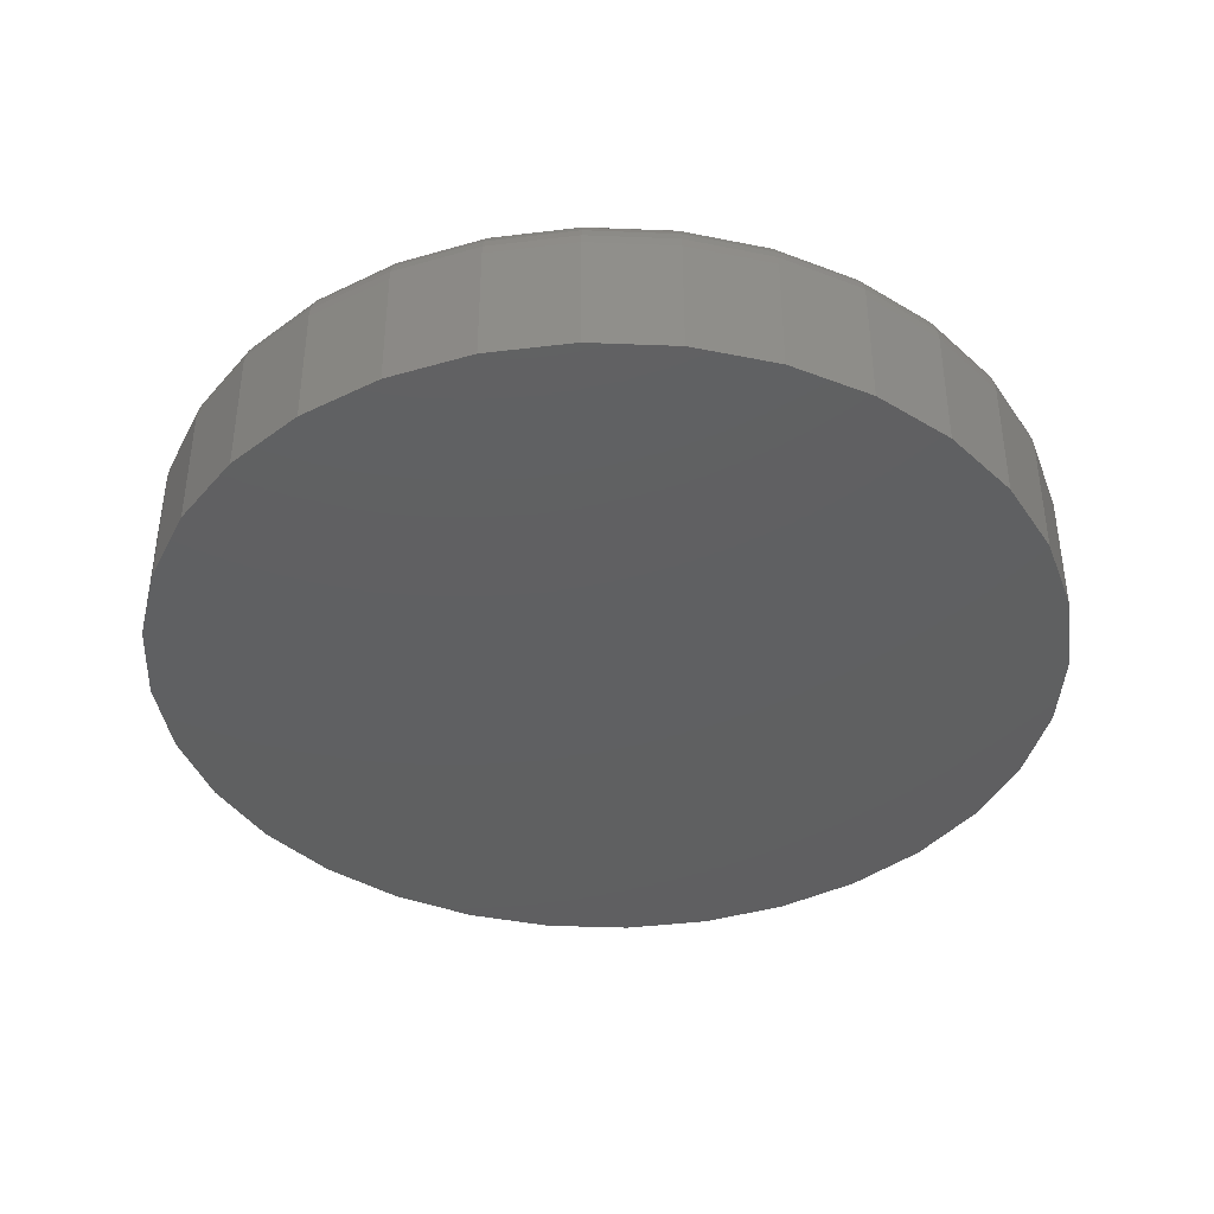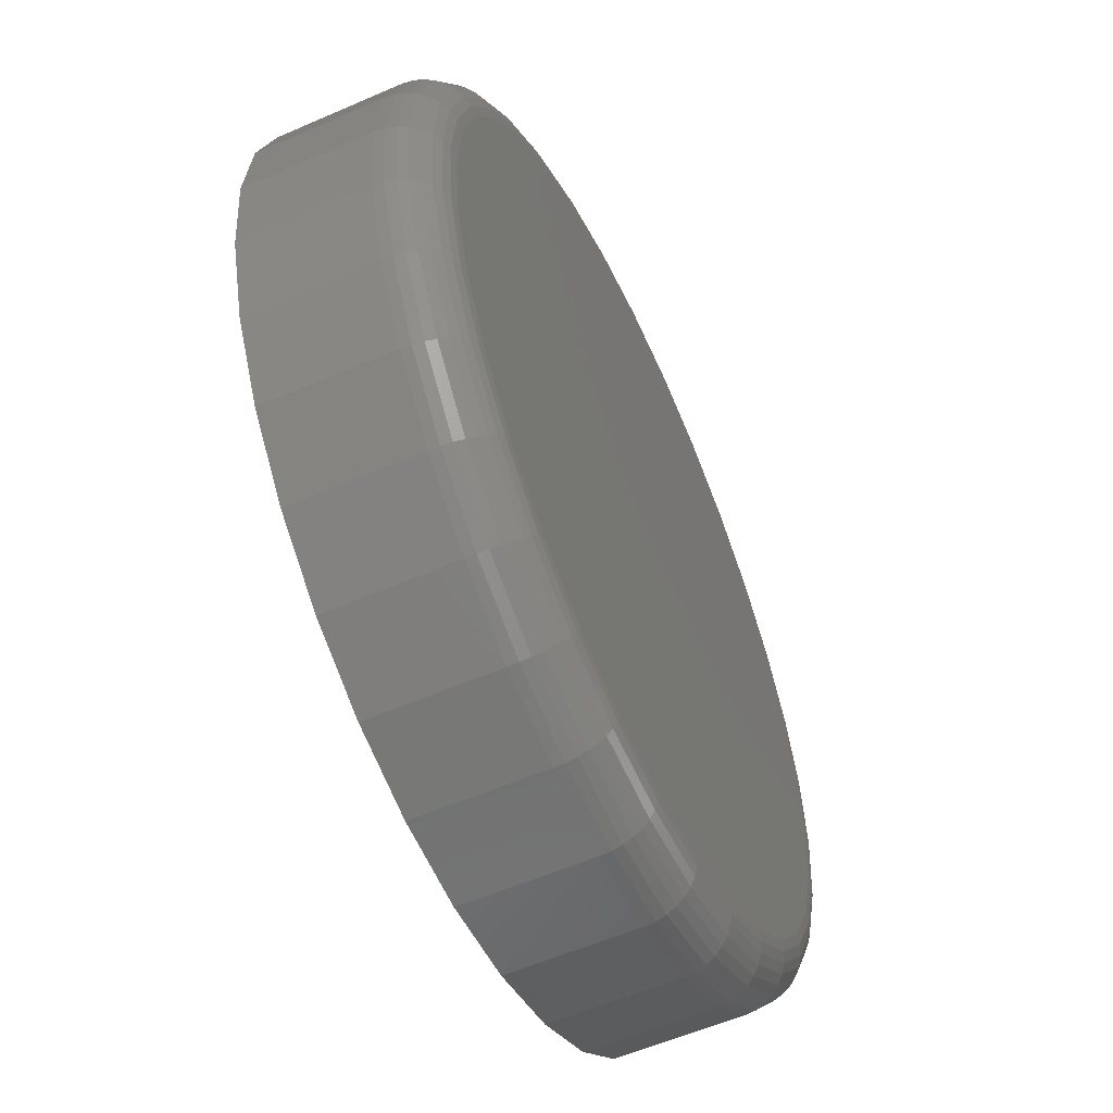
<metadata>
{"format":"stl","ext":"stl","renderer":"f3d","projection":"perspective","resolution":1024,"background":"white","views":[{"elev":-40.2,"azim":14.1,"up":"+Y"},{"elev":-56.8,"azim":114.5,"up":"+Z"}]}
</metadata>
<code>
# stl→obj: 320 verts, 636 faces
v 0.007895 8.414e-17 0.419
v 0.08964 9.322e-17 0.4109
v -0.07385 7.507e-17 0.4109
v 0.007895 8.414e-17 -0.419
v -0.07385 7.507e-17 -0.4109
v 0.08964 9.322e-17 -0.4109
v -0.1524 6.634e-17 -0.3871
v 0.1682 1.019e-16 -0.3871
v -0.2249 5.83e-17 -0.3484
v 0.2407 1.1e-16 -0.3484
v -0.2884 5.125e-17 -0.2963
v 0.3042 1.17e-16 -0.2963
v -0.3405 4.546e-17 -0.2328
v 0.3563 1.228e-16 -0.2328
v -0.3792 4.117e-17 -0.1603
v 0.395 1.271e-16 -0.1603
v -0.4031 3.852e-17 -0.08174
v 0.4188 1.298e-16 -0.08174
v -0.4111 3.763e-17 -1.452e-16
v 0.4269 1.307e-16 -1.643e-16
v -0.4031 3.852e-17 0.08174
v 0.4188 1.298e-16 0.08174
v -0.3792 4.117e-17 0.1603
v 0.395 1.271e-16 0.1603
v -0.3405 4.546e-17 0.2328
v 0.3563 1.228e-16 0.2328
v -0.2884 5.125e-17 0.2963
v 0.3042 1.17e-16 0.2963
v -0.2249 5.83e-17 0.3484
v 0.2407 1.1e-16 0.3484
v -0.1524 6.634e-17 0.3871
v 0.1682 1.019e-16 0.3871
v 0.4816 -0.05469 -1.033e-15
v 0.4816 -0.1875 -7.541e-17
v 0.4725 -0.05469 -0.09241
v 0.4725 -0.1875 -0.09241
v 0.4455 -0.05469 -0.1813
v 0.4455 -0.1875 -0.1813
v 0.4017 -0.05469 -0.2632
v 0.4017 -0.1875 -0.2632
v 0.3428 -0.05469 -0.3349
v 0.3428 -0.1875 -0.3349
v 0.2711 -0.05469 -0.3939
v 0.2711 -0.1875 -0.3939
v 0.1892 -0.05469 -0.4376
v 0.1892 -0.1875 -0.4376
v 0.1003 -0.05469 -0.4646
v 0.1003 -0.1875 -0.4646
v 0.007895 -0.05469 -0.4737
v 0.007895 -0.1875 -0.4737
v -0.08452 -0.05469 -0.4646
v -0.08452 -0.1875 -0.4646
v -0.1734 -0.05469 -0.4376
v -0.1734 -0.1875 -0.4376
v -0.2553 -0.05469 -0.3939
v -0.2553 -0.1875 -0.3939
v -0.3271 -0.05469 -0.3349
v -0.3271 -0.1875 -0.3349
v -0.386 -0.05469 -0.2632
v -0.386 -0.1875 -0.2632
v -0.4297 -0.05469 -0.1813
v -0.4297 -0.1875 -0.1813
v -0.4567 -0.05469 -0.09241
v -0.4567 -0.1875 -0.09241
v -0.4658 -0.05469 4.06e-17
v -0.4658 -0.1875 4.06e-17
v -0.4567 -0.05469 0.09241
v -0.4567 -0.1875 0.09241
v -0.4297 -0.05469 0.1813
v -0.4297 -0.1875 0.1813
v -0.386 -0.05469 0.2632
v -0.386 -0.1875 0.2632
v -0.3271 -0.05469 0.3349
v -0.3271 -0.1875 0.3349
v -0.2553 -0.05469 0.3939
v -0.2553 -0.1875 0.3939
v -0.1734 -0.05469 0.4376
v -0.1734 -0.1875 0.4376
v -0.08452 -0.05469 0.4646
v -0.08452 -0.1875 0.4646
v 0.007895 -0.05469 0.4737
v 0.007895 -0.1875 0.4737
v 0.1003 -0.05469 0.4646
v 0.1003 -0.1875 0.4646
v 0.1892 -0.05469 0.4376
v 0.1892 -0.1875 0.4376
v 0.2711 -0.05469 0.3939
v 0.2711 -0.1875 0.3939
v 0.3428 -0.05469 0.3349
v 0.3428 -0.1875 0.3349
v 0.4017 -0.05469 0.2632
v 0.4017 -0.1875 0.2632
v 0.4455 -0.05469 0.1813
v 0.4455 -0.1875 0.1813
v 0.4725 -0.05469 0.09241
v 0.4725 -0.1875 0.09241
v -0.4647 -0.04402 -1.388e-16
v -0.4557 -0.04402 0.09221
v -0.4616 -0.03376 -1.389e-16
v -0.4526 -0.03376 0.0916
v -0.4566 -0.0243 -1.389e-16
v -0.4476 -0.0243 0.09061
v -0.4498 -0.01602 -1.39e-16
v -0.441 -0.01602 0.08929
v -0.4415 -0.009217 -1.39e-16
v -0.4329 -0.009217 0.08767
v -0.432 -0.004163 -1.39e-16
v -0.4236 -0.004163 0.08583
v -0.4218 -0.001051 -1.668e-16
v -0.4135 -0.001051 0.08382
v 0.4714 -0.04402 0.09221
v 0.4805 -0.04402 -1.111e-16
v 0.4684 -0.03376 0.0916
v 0.4774 -0.03376 -8.337e-17
v 0.4634 -0.0243 0.09061
v 0.4724 -0.0243 -1.112e-16
v 0.4568 -0.01602 0.08929
v 0.4656 -0.01602 -1.112e-16
v 0.4486 -0.009217 0.08767
v 0.4573 -0.009217 -1.112e-16
v 0.4394 -0.004163 0.08583
v 0.4478 -0.004163 -1.113e-16
v 0.4293 -0.001051 0.08382
v 0.4376 -0.001051 -1.113e-16
v 0.4446 -0.04402 0.1809
v 0.4417 -0.03376 0.1797
v 0.437 -0.0243 0.1777
v 0.4307 -0.01602 0.1751
v 0.4231 -0.009217 0.172
v 0.4143 -0.004163 0.1684
v 0.4049 -0.001051 0.1644
v 0.4009 -0.04402 0.2626
v 0.3983 -0.03376 0.2609
v 0.3941 -0.0243 0.258
v 0.3884 -0.01602 0.2543
v 0.3815 -0.009217 0.2497
v 0.3737 -0.004163 0.2444
v 0.3651 -0.001051 0.2387
v 0.3421 -0.04402 0.3342
v 0.3399 -0.03376 0.332
v 0.3363 -0.0243 0.3284
v 0.3315 -0.01602 0.3236
v 0.3257 -0.009217 0.3178
v 0.319 -0.004163 0.3111
v 0.3117 -0.001051 0.3038
v 0.2705 -0.04402 0.393
v 0.2687 -0.03376 0.3904
v 0.2659 -0.0243 0.3862
v 0.2622 -0.01602 0.3805
v 0.2576 -0.009217 0.3736
v 0.2523 -0.004163 0.3658
v 0.2466 -0.001051 0.3573
v 0.1888 -0.04402 0.4367
v 0.1876 -0.03376 0.4338
v 0.1856 -0.0243 0.4291
v 0.183 -0.01602 0.4228
v 0.1799 -0.009217 0.4152
v 0.1762 -0.004163 0.4064
v 0.1723 -0.001051 0.397
v 0.1001 -0.04402 0.4636
v 0.09949 -0.03376 0.4605
v 0.09851 -0.0243 0.4555
v 0.09718 -0.01602 0.4489
v 0.09556 -0.009217 0.4407
v 0.09372 -0.004163 0.4315
v 0.09172 -0.001051 0.4214
v 0.007895 -0.04402 0.4726
v 0.007895 -0.03376 0.4695
v 0.007895 -0.0243 0.4645
v 0.007895 -0.01602 0.4577
v 0.007895 -0.009217 0.4494
v 0.007895 -0.004163 0.4399
v 0.007895 -0.001051 0.4297
v -0.08431 -0.04402 0.4636
v -0.0837 -0.03376 0.4605
v -0.08272 -0.0243 0.4555
v -0.08139 -0.01602 0.4489
v -0.07977 -0.009217 0.4407
v -0.07793 -0.004163 0.4315
v -0.07593 -0.001051 0.4214
v -0.173 -0.04402 0.4367
v -0.1718 -0.03376 0.4338
v -0.1698 -0.0243 0.4291
v -0.1672 -0.01602 0.4228
v -0.1641 -0.009217 0.4152
v -0.1605 -0.004163 0.4064
v -0.1565 -0.001051 0.397
v -0.2547 -0.04402 0.393
v -0.253 -0.03376 0.3904
v -0.2501 -0.0243 0.3862
v -0.2464 -0.01602 0.3805
v -0.2418 -0.009217 0.3736
v -0.2365 -0.004163 0.3658
v -0.2308 -0.001051 0.3573
v -0.3263 -0.04402 0.3342
v -0.3241 -0.03376 0.332
v -0.3205 -0.0243 0.3284
v -0.3157 -0.01602 0.3236
v -0.3099 -0.009217 0.3178
v -0.3032 -0.004163 0.3111
v -0.2959 -0.001051 0.3038
v -0.3851 -0.04402 0.2626
v -0.3825 -0.03376 0.2609
v -0.3783 -0.0243 0.258
v -0.3726 -0.01602 0.2543
v -0.3658 -0.009217 0.2497
v -0.3579 -0.004163 0.2444
v -0.3494 -0.001051 0.2387
v -0.4288 -0.04402 0.1809
v -0.4259 -0.03376 0.1797
v -0.4212 -0.0243 0.1777
v -0.4149 -0.01602 0.1751
v -0.4073 -0.009217 0.172
v -0.3985 -0.004163 0.1684
v -0.3891 -0.001051 0.1644
v 0.4714 -0.04402 -0.09221
v 0.4684 -0.03376 -0.0916
v 0.4634 -0.0243 -0.09061
v 0.4568 -0.01602 -0.08929
v 0.4486 -0.009217 -0.08767
v 0.4394 -0.004163 -0.08583
v 0.4293 -0.001051 -0.08382
v -0.4557 -0.04402 -0.09221
v -0.4526 -0.03376 -0.0916
v -0.4476 -0.0243 -0.09061
v -0.441 -0.01602 -0.08929
v -0.4329 -0.009217 -0.08767
v -0.4236 -0.004163 -0.08583
v -0.4135 -0.001051 -0.08382
v -0.4288 -0.04402 -0.1809
v -0.4259 -0.03376 -0.1797
v -0.4212 -0.0243 -0.1777
v -0.4149 -0.01602 -0.1751
v -0.4073 -0.009217 -0.172
v -0.3985 -0.004163 -0.1684
v -0.3891 -0.001051 -0.1644
v -0.3851 -0.04402 -0.2626
v -0.3825 -0.03376 -0.2609
v -0.3783 -0.0243 -0.258
v -0.3726 -0.01602 -0.2543
v -0.3658 -0.009217 -0.2497
v -0.3579 -0.004163 -0.2444
v -0.3494 -0.001051 -0.2387
v -0.3263 -0.04402 -0.3342
v -0.3241 -0.03376 -0.332
v -0.3205 -0.0243 -0.3284
v -0.3157 -0.01602 -0.3236
v -0.3099 -0.009217 -0.3178
v -0.3032 -0.004163 -0.3111
v -0.2959 -0.001051 -0.3038
v -0.2547 -0.04402 -0.393
v -0.253 -0.03376 -0.3904
v -0.2501 -0.0243 -0.3862
v -0.2464 -0.01602 -0.3805
v -0.2418 -0.009217 -0.3736
v -0.2365 -0.004163 -0.3658
v -0.2308 -0.001051 -0.3573
v -0.173 -0.04402 -0.4367
v -0.1718 -0.03376 -0.4338
v -0.1698 -0.0243 -0.4291
v -0.1672 -0.01602 -0.4228
v -0.1641 -0.009217 -0.4152
v -0.1605 -0.004163 -0.4064
v -0.1565 -0.001051 -0.397
v -0.08431 -0.04402 -0.4636
v -0.0837 -0.03376 -0.4605
v -0.08272 -0.0243 -0.4555
v -0.08139 -0.01602 -0.4489
v -0.07977 -0.009217 -0.4407
v -0.07793 -0.004163 -0.4315
v -0.07593 -0.001051 -0.4214
v 0.007895 -0.04402 -0.4726
v 0.007895 -0.03376 -0.4695
v 0.007895 -0.0243 -0.4645
v 0.007895 -0.01602 -0.4577
v 0.007895 -0.009217 -0.4494
v 0.007895 -0.004163 -0.4399
v 0.007895 -0.001051 -0.4297
v 0.1001 -0.04402 -0.4636
v 0.09949 -0.03376 -0.4605
v 0.09851 -0.0243 -0.4555
v 0.09718 -0.01602 -0.4489
v 0.09556 -0.009217 -0.4407
v 0.09372 -0.004163 -0.4315
v 0.09172 -0.001051 -0.4214
v 0.1888 -0.04402 -0.4367
v 0.1876 -0.03376 -0.4338
v 0.1856 -0.0243 -0.4291
v 0.183 -0.01602 -0.4228
v 0.1799 -0.009217 -0.4152
v 0.1762 -0.004163 -0.4064
v 0.1723 -0.001051 -0.397
v 0.2705 -0.04402 -0.393
v 0.2687 -0.03376 -0.3904
v 0.2659 -0.0243 -0.3862
v 0.2622 -0.01602 -0.3805
v 0.2576 -0.009217 -0.3736
v 0.2523 -0.004163 -0.3658
v 0.2466 -0.001051 -0.3573
v 0.3421 -0.04402 -0.3342
v 0.3399 -0.03376 -0.332
v 0.3363 -0.0243 -0.3284
v 0.3315 -0.01602 -0.3236
v 0.3257 -0.009217 -0.3178
v 0.319 -0.004163 -0.3111
v 0.3117 -0.001051 -0.3038
v 0.4009 -0.04402 -0.2626
v 0.3983 -0.03376 -0.2609
v 0.3941 -0.0243 -0.258
v 0.3884 -0.01602 -0.2543
v 0.3815 -0.009217 -0.2497
v 0.3737 -0.004163 -0.2444
v 0.3651 -0.001051 -0.2387
v 0.4446 -0.04402 -0.1809
v 0.4417 -0.03376 -0.1797
v 0.437 -0.0243 -0.1777
v 0.4307 -0.01602 -0.1751
v 0.4231 -0.009217 -0.172
v 0.4143 -0.004163 -0.1684
v 0.4049 -0.001051 -0.1644
f 1 2 3
f 4 5 6
f 6 5 7
f 6 7 8
f 8 7 9
f 8 9 10
f 10 9 11
f 10 11 12
f 12 11 13
f 12 13 14
f 14 13 15
f 14 15 16
f 16 15 17
f 16 17 18
f 18 17 19
f 18 19 20
f 20 19 21
f 20 21 22
f 22 21 23
f 22 23 24
f 24 23 25
f 24 25 26
f 26 25 27
f 26 27 28
f 28 27 29
f 28 29 30
f 30 29 31
f 30 31 32
f 32 31 3
f 32 3 2
f 33 34 35
f 35 34 36
f 35 36 37
f 37 36 38
f 37 38 39
f 39 38 40
f 39 40 41
f 41 40 42
f 41 42 43
f 43 42 44
f 43 44 45
f 45 44 46
f 45 46 47
f 47 46 48
f 47 48 49
f 49 48 50
f 49 50 51
f 51 50 52
f 51 52 53
f 53 52 54
f 53 54 55
f 55 54 56
f 55 56 57
f 57 56 58
f 57 58 59
f 59 58 60
f 59 60 61
f 61 60 62
f 61 62 63
f 63 62 64
f 63 64 65
f 65 64 66
f 65 66 67
f 67 66 68
f 67 68 69
f 69 68 70
f 69 70 71
f 71 70 72
f 71 72 73
f 73 72 74
f 73 74 75
f 75 74 76
f 75 76 77
f 77 76 78
f 77 78 79
f 79 78 80
f 79 80 81
f 81 80 82
f 81 82 83
f 83 82 84
f 83 84 85
f 85 84 86
f 85 86 87
f 87 86 88
f 87 88 89
f 89 88 90
f 89 90 91
f 91 90 92
f 91 92 93
f 93 92 94
f 93 94 95
f 95 94 96
f 95 96 33
f 33 96 34
f 65 67 97
f 97 67 98
f 97 98 99
f 99 98 100
f 99 100 101
f 101 100 102
f 101 102 103
f 103 102 104
f 103 104 105
f 105 104 106
f 105 106 107
f 107 106 108
f 107 108 109
f 109 108 110
f 109 110 19
f 19 110 21
f 95 33 111
f 111 33 112
f 111 112 113
f 113 112 114
f 113 114 115
f 115 114 116
f 115 116 117
f 117 116 118
f 117 118 119
f 119 118 120
f 119 120 121
f 121 120 122
f 121 122 123
f 123 122 124
f 123 124 22
f 22 124 20
f 93 95 125
f 125 95 111
f 125 111 126
f 126 111 113
f 126 113 127
f 127 113 115
f 127 115 128
f 128 115 117
f 128 117 129
f 129 117 119
f 129 119 130
f 130 119 121
f 130 121 131
f 131 121 123
f 131 123 24
f 24 123 22
f 91 93 132
f 132 93 125
f 132 125 133
f 133 125 126
f 133 126 134
f 134 126 127
f 134 127 135
f 135 127 128
f 135 128 136
f 136 128 129
f 136 129 137
f 137 129 130
f 137 130 138
f 138 130 131
f 138 131 26
f 26 131 24
f 89 91 139
f 139 91 132
f 139 132 140
f 140 132 133
f 140 133 141
f 141 133 134
f 141 134 142
f 142 134 135
f 142 135 143
f 143 135 136
f 143 136 144
f 144 136 137
f 144 137 145
f 145 137 138
f 145 138 28
f 28 138 26
f 87 89 146
f 146 89 139
f 146 139 147
f 147 139 140
f 147 140 148
f 148 140 141
f 148 141 149
f 149 141 142
f 149 142 150
f 150 142 143
f 150 143 151
f 151 143 144
f 151 144 152
f 152 144 145
f 152 145 30
f 30 145 28
f 85 87 153
f 153 87 146
f 153 146 154
f 154 146 147
f 154 147 155
f 155 147 148
f 155 148 156
f 156 148 149
f 156 149 157
f 157 149 150
f 157 150 158
f 158 150 151
f 158 151 159
f 159 151 152
f 159 152 32
f 32 152 30
f 83 85 160
f 160 85 153
f 160 153 161
f 161 153 154
f 161 154 162
f 162 154 155
f 162 155 163
f 163 155 156
f 163 156 164
f 164 156 157
f 164 157 165
f 165 157 158
f 165 158 166
f 166 158 159
f 166 159 2
f 2 159 32
f 81 83 167
f 167 83 160
f 167 160 168
f 168 160 161
f 168 161 169
f 169 161 162
f 169 162 170
f 170 162 163
f 170 163 171
f 171 163 164
f 171 164 172
f 172 164 165
f 172 165 173
f 173 165 166
f 173 166 1
f 1 166 2
f 79 81 174
f 174 81 167
f 174 167 175
f 175 167 168
f 175 168 176
f 176 168 169
f 176 169 177
f 177 169 170
f 177 170 178
f 178 170 171
f 178 171 179
f 179 171 172
f 179 172 180
f 180 172 173
f 180 173 3
f 3 173 1
f 77 79 181
f 181 79 174
f 181 174 182
f 182 174 175
f 182 175 183
f 183 175 176
f 183 176 184
f 184 176 177
f 184 177 185
f 185 177 178
f 185 178 186
f 186 178 179
f 186 179 187
f 187 179 180
f 187 180 31
f 31 180 3
f 75 77 188
f 188 77 181
f 188 181 189
f 189 181 182
f 189 182 190
f 190 182 183
f 190 183 191
f 191 183 184
f 191 184 192
f 192 184 185
f 192 185 193
f 193 185 186
f 193 186 194
f 194 186 187
f 194 187 29
f 29 187 31
f 73 75 195
f 195 75 188
f 195 188 196
f 196 188 189
f 196 189 197
f 197 189 190
f 197 190 198
f 198 190 191
f 198 191 199
f 199 191 192
f 199 192 200
f 200 192 193
f 200 193 201
f 201 193 194
f 201 194 27
f 27 194 29
f 71 73 202
f 202 73 195
f 202 195 203
f 203 195 196
f 203 196 204
f 204 196 197
f 204 197 205
f 205 197 198
f 205 198 206
f 206 198 199
f 206 199 207
f 207 199 200
f 207 200 208
f 208 200 201
f 208 201 25
f 25 201 27
f 69 71 209
f 209 71 202
f 209 202 210
f 210 202 203
f 210 203 211
f 211 203 204
f 211 204 212
f 212 204 205
f 212 205 213
f 213 205 206
f 213 206 214
f 214 206 207
f 214 207 215
f 215 207 208
f 215 208 23
f 23 208 25
f 67 69 98
f 98 69 209
f 98 209 100
f 100 209 210
f 100 210 102
f 102 210 211
f 102 211 104
f 104 211 212
f 104 212 106
f 106 212 213
f 106 213 108
f 108 213 214
f 108 214 110
f 110 214 215
f 110 215 21
f 21 215 23
f 33 35 112
f 112 35 216
f 112 216 114
f 114 216 217
f 114 217 116
f 116 217 218
f 116 218 118
f 118 218 219
f 118 219 120
f 120 219 220
f 120 220 122
f 122 220 221
f 122 221 124
f 124 221 222
f 124 222 20
f 20 222 18
f 63 65 223
f 223 65 97
f 223 97 224
f 224 97 99
f 224 99 225
f 225 99 101
f 225 101 226
f 226 101 103
f 226 103 227
f 227 103 105
f 227 105 228
f 228 105 107
f 228 107 229
f 229 107 109
f 229 109 17
f 17 109 19
f 61 63 230
f 230 63 223
f 230 223 231
f 231 223 224
f 231 224 232
f 232 224 225
f 232 225 233
f 233 225 226
f 233 226 234
f 234 226 227
f 234 227 235
f 235 227 228
f 235 228 236
f 236 228 229
f 236 229 15
f 15 229 17
f 59 61 237
f 237 61 230
f 237 230 238
f 238 230 231
f 238 231 239
f 239 231 232
f 239 232 240
f 240 232 233
f 240 233 241
f 241 233 234
f 241 234 242
f 242 234 235
f 242 235 243
f 243 235 236
f 243 236 13
f 13 236 15
f 57 59 244
f 244 59 237
f 244 237 245
f 245 237 238
f 245 238 246
f 246 238 239
f 246 239 247
f 247 239 240
f 247 240 248
f 248 240 241
f 248 241 249
f 249 241 242
f 249 242 250
f 250 242 243
f 250 243 11
f 11 243 13
f 55 57 251
f 251 57 244
f 251 244 252
f 252 244 245
f 252 245 253
f 253 245 246
f 253 246 254
f 254 246 247
f 254 247 255
f 255 247 248
f 255 248 256
f 256 248 249
f 256 249 257
f 257 249 250
f 257 250 9
f 9 250 11
f 53 55 258
f 258 55 251
f 258 251 259
f 259 251 252
f 259 252 260
f 260 252 253
f 260 253 261
f 261 253 254
f 261 254 262
f 262 254 255
f 262 255 263
f 263 255 256
f 263 256 264
f 264 256 257
f 264 257 7
f 7 257 9
f 51 53 265
f 265 53 258
f 265 258 266
f 266 258 259
f 266 259 267
f 267 259 260
f 267 260 268
f 268 260 261
f 268 261 269
f 269 261 262
f 269 262 270
f 270 262 263
f 270 263 271
f 271 263 264
f 271 264 5
f 5 264 7
f 49 51 272
f 272 51 265
f 272 265 273
f 273 265 266
f 273 266 274
f 274 266 267
f 274 267 275
f 275 267 268
f 275 268 276
f 276 268 269
f 276 269 277
f 277 269 270
f 277 270 278
f 278 270 271
f 278 271 4
f 4 271 5
f 47 49 279
f 279 49 272
f 279 272 280
f 280 272 273
f 280 273 281
f 281 273 274
f 281 274 282
f 282 274 275
f 282 275 283
f 283 275 276
f 283 276 284
f 284 276 277
f 284 277 285
f 285 277 278
f 285 278 6
f 6 278 4
f 45 47 286
f 286 47 279
f 286 279 287
f 287 279 280
f 287 280 288
f 288 280 281
f 288 281 289
f 289 281 282
f 289 282 290
f 290 282 283
f 290 283 291
f 291 283 284
f 291 284 292
f 292 284 285
f 292 285 8
f 8 285 6
f 43 45 293
f 293 45 286
f 293 286 294
f 294 286 287
f 294 287 295
f 295 287 288
f 295 288 296
f 296 288 289
f 296 289 297
f 297 289 290
f 297 290 298
f 298 290 291
f 298 291 299
f 299 291 292
f 299 292 10
f 10 292 8
f 41 43 300
f 300 43 293
f 300 293 301
f 301 293 294
f 301 294 302
f 302 294 295
f 302 295 303
f 303 295 296
f 303 296 304
f 304 296 297
f 304 297 305
f 305 297 298
f 305 298 306
f 306 298 299
f 306 299 12
f 12 299 10
f 39 41 307
f 307 41 300
f 307 300 308
f 308 300 301
f 308 301 309
f 309 301 302
f 309 302 310
f 310 302 303
f 310 303 311
f 311 303 304
f 311 304 312
f 312 304 305
f 312 305 313
f 313 305 306
f 313 306 14
f 14 306 12
f 37 39 314
f 314 39 307
f 314 307 315
f 315 307 308
f 315 308 316
f 316 308 309
f 316 309 317
f 317 309 310
f 317 310 318
f 318 310 311
f 318 311 319
f 319 311 312
f 319 312 320
f 320 312 313
f 320 313 16
f 16 313 14
f 35 37 216
f 216 37 314
f 216 314 217
f 217 314 315
f 217 315 218
f 218 315 316
f 218 316 219
f 219 316 317
f 219 317 220
f 220 317 318
f 220 318 221
f 221 318 319
f 221 319 222
f 222 319 320
f 222 320 18
f 18 320 16
f 80 84 82
f 84 80 86
f 86 80 78
f 86 78 88
f 88 78 76
f 88 76 90
f 90 76 74
f 90 74 92
f 92 74 72
f 92 72 94
f 94 72 70
f 94 70 96
f 96 70 68
f 96 68 34
f 34 68 66
f 34 66 36
f 36 66 64
f 36 64 38
f 38 64 62
f 38 62 40
f 40 62 60
f 40 60 42
f 42 60 58
f 42 58 44
f 44 58 56
f 44 56 46
f 46 56 54
f 46 54 48
f 48 54 52
f 48 52 50

</code>
